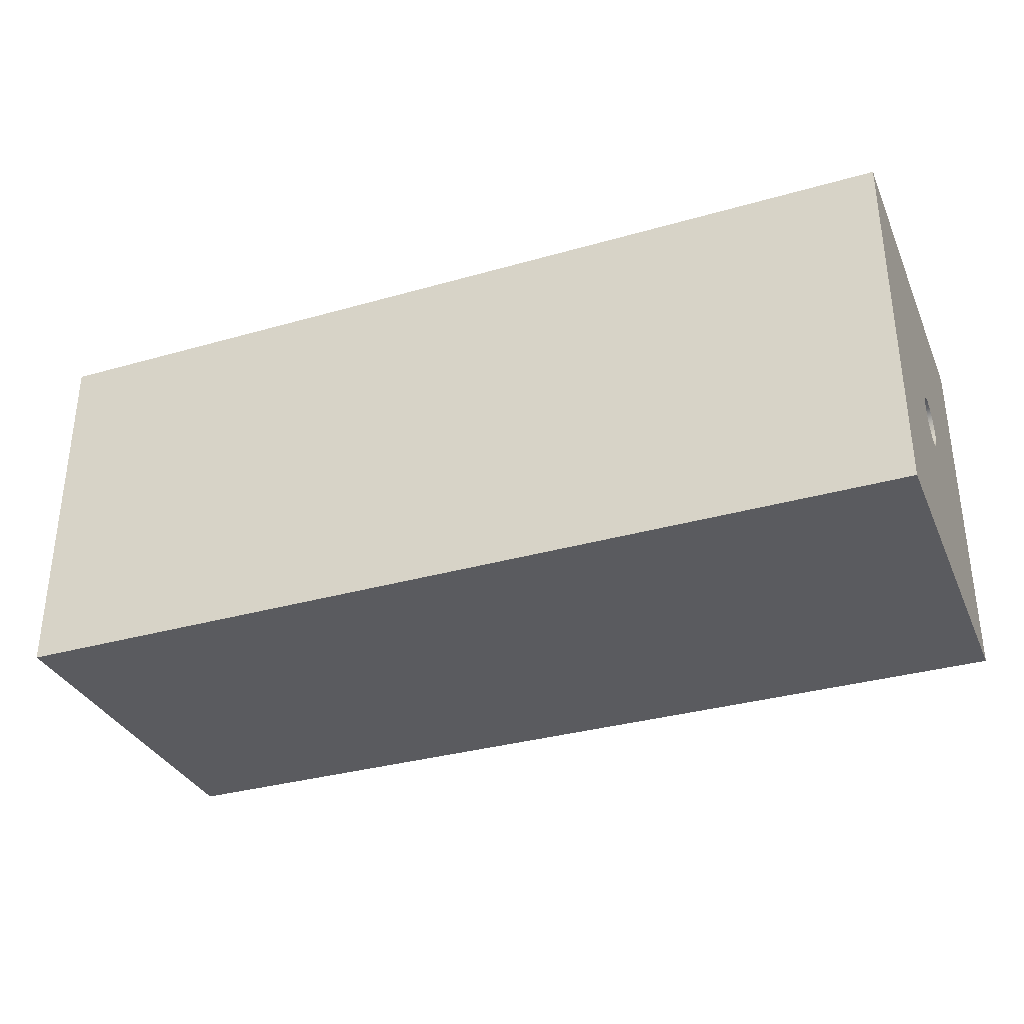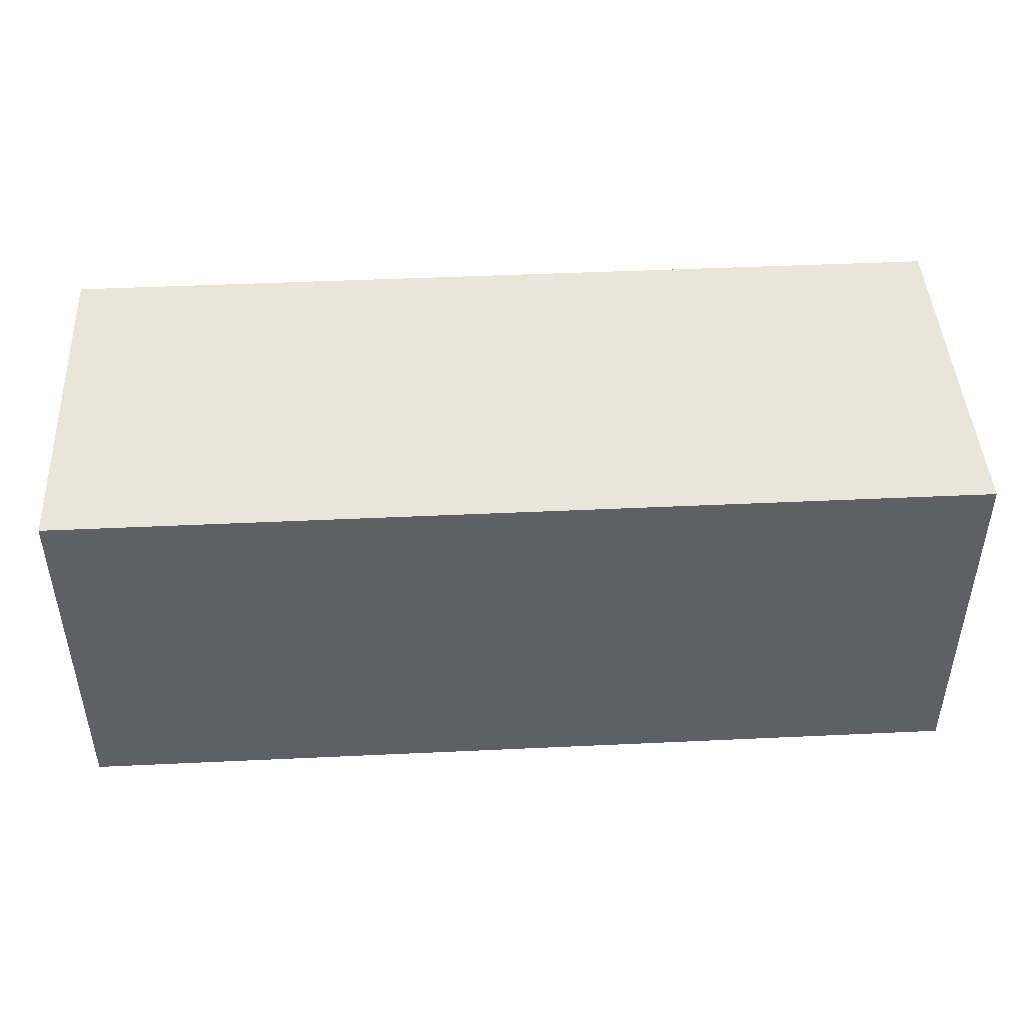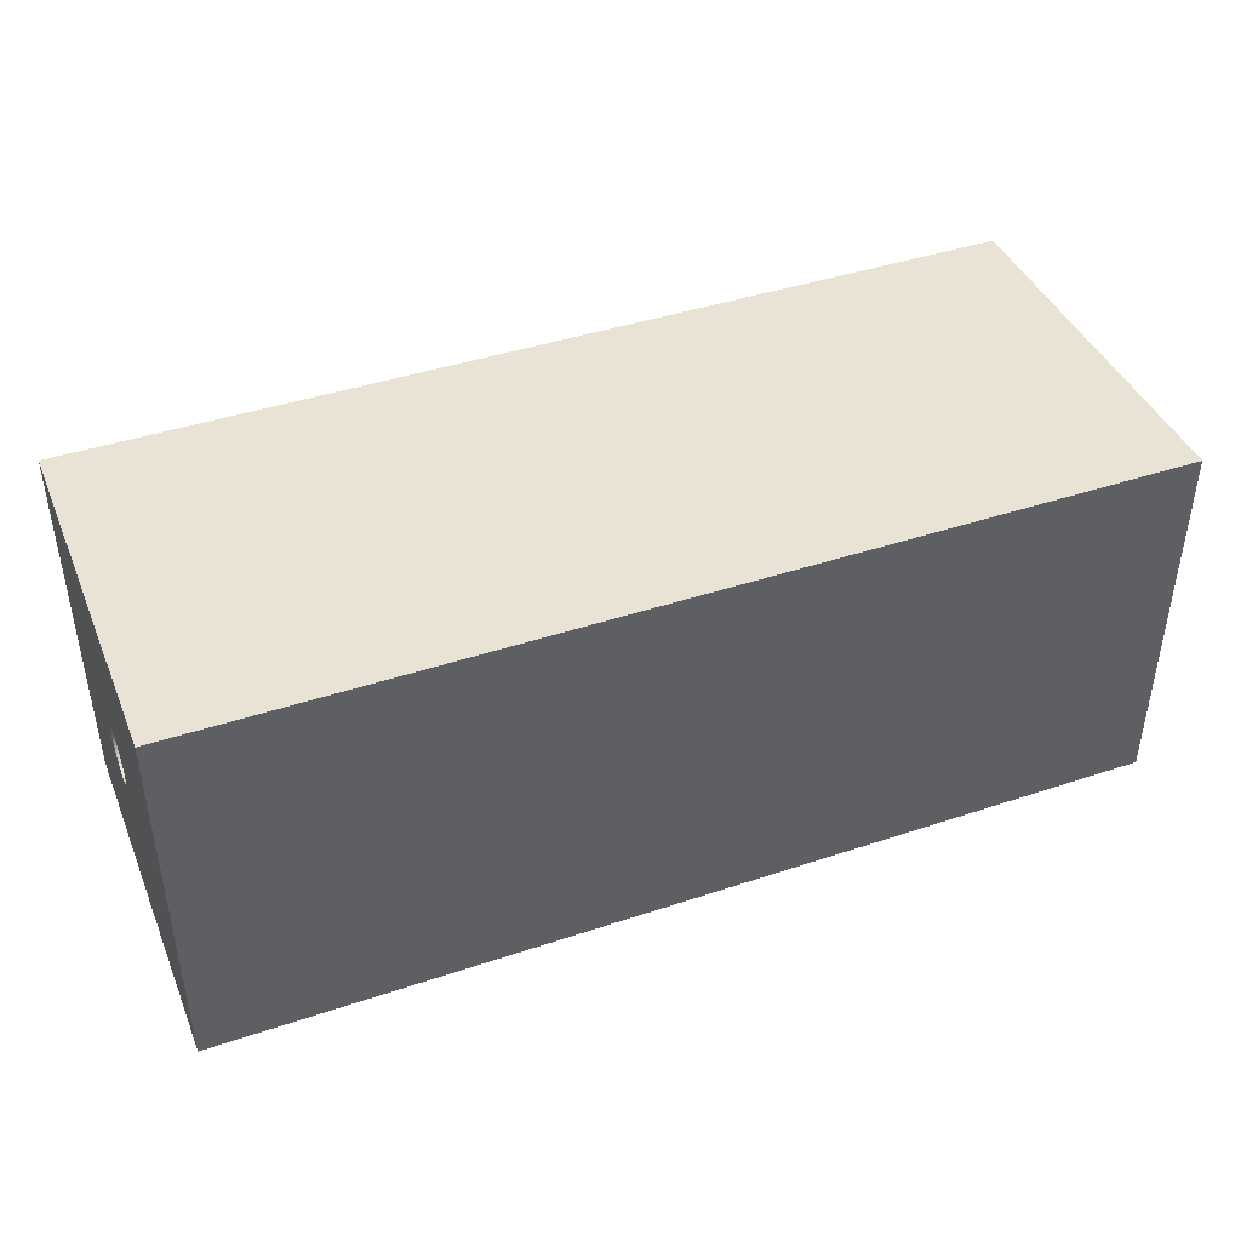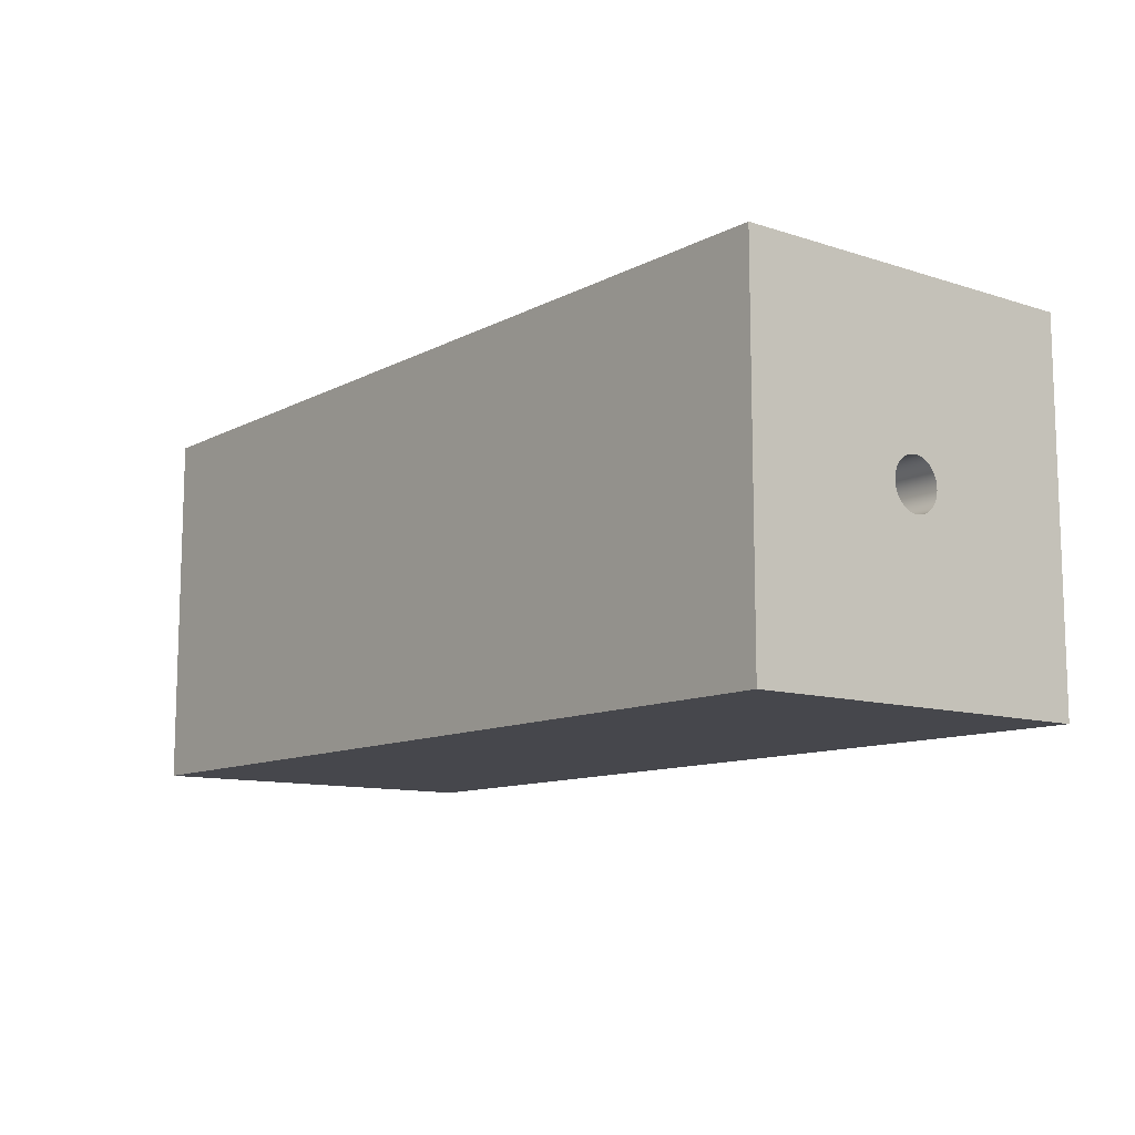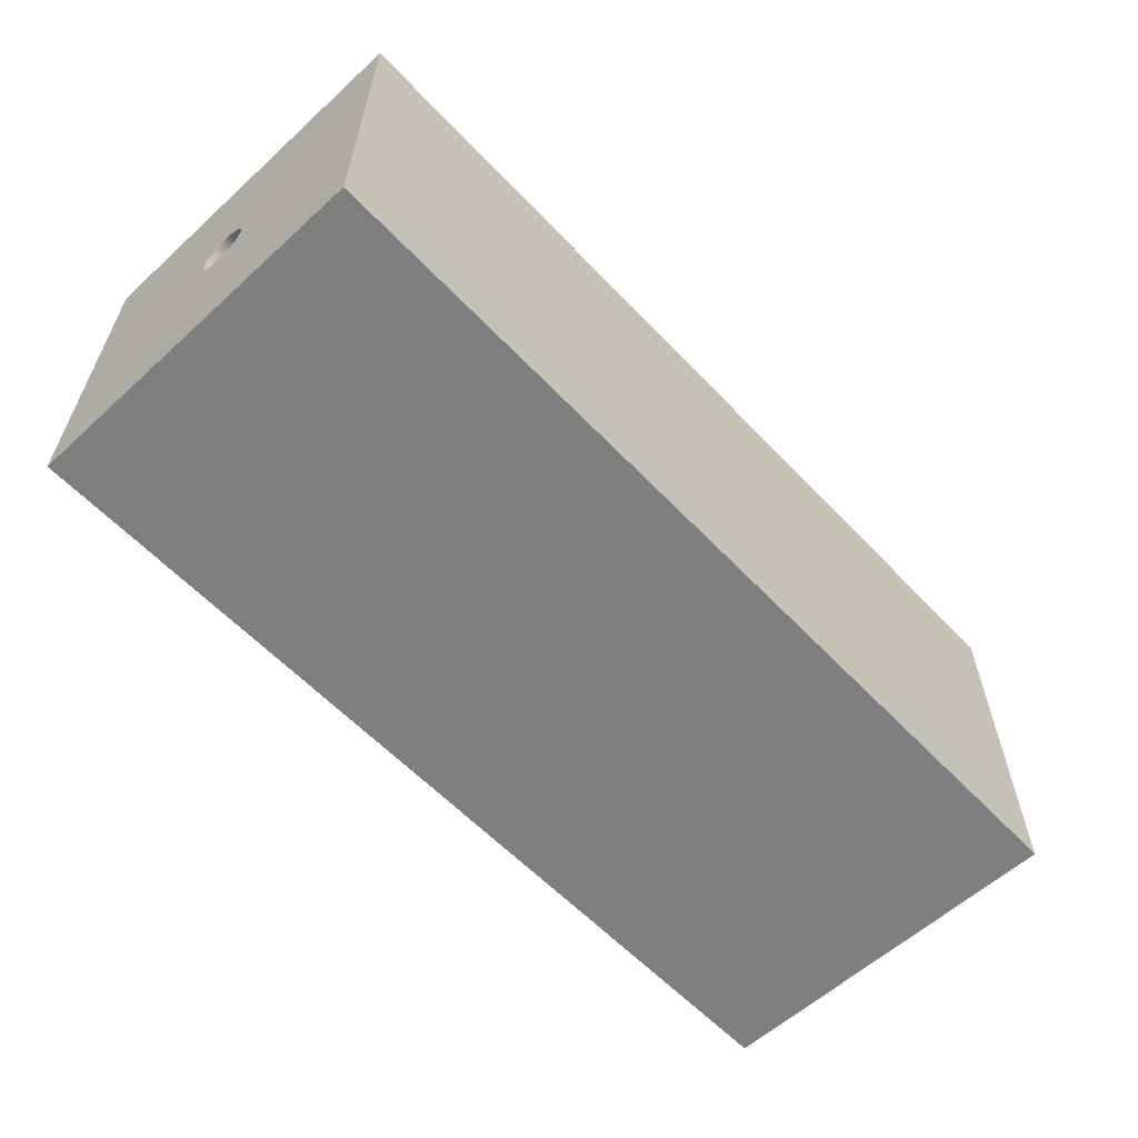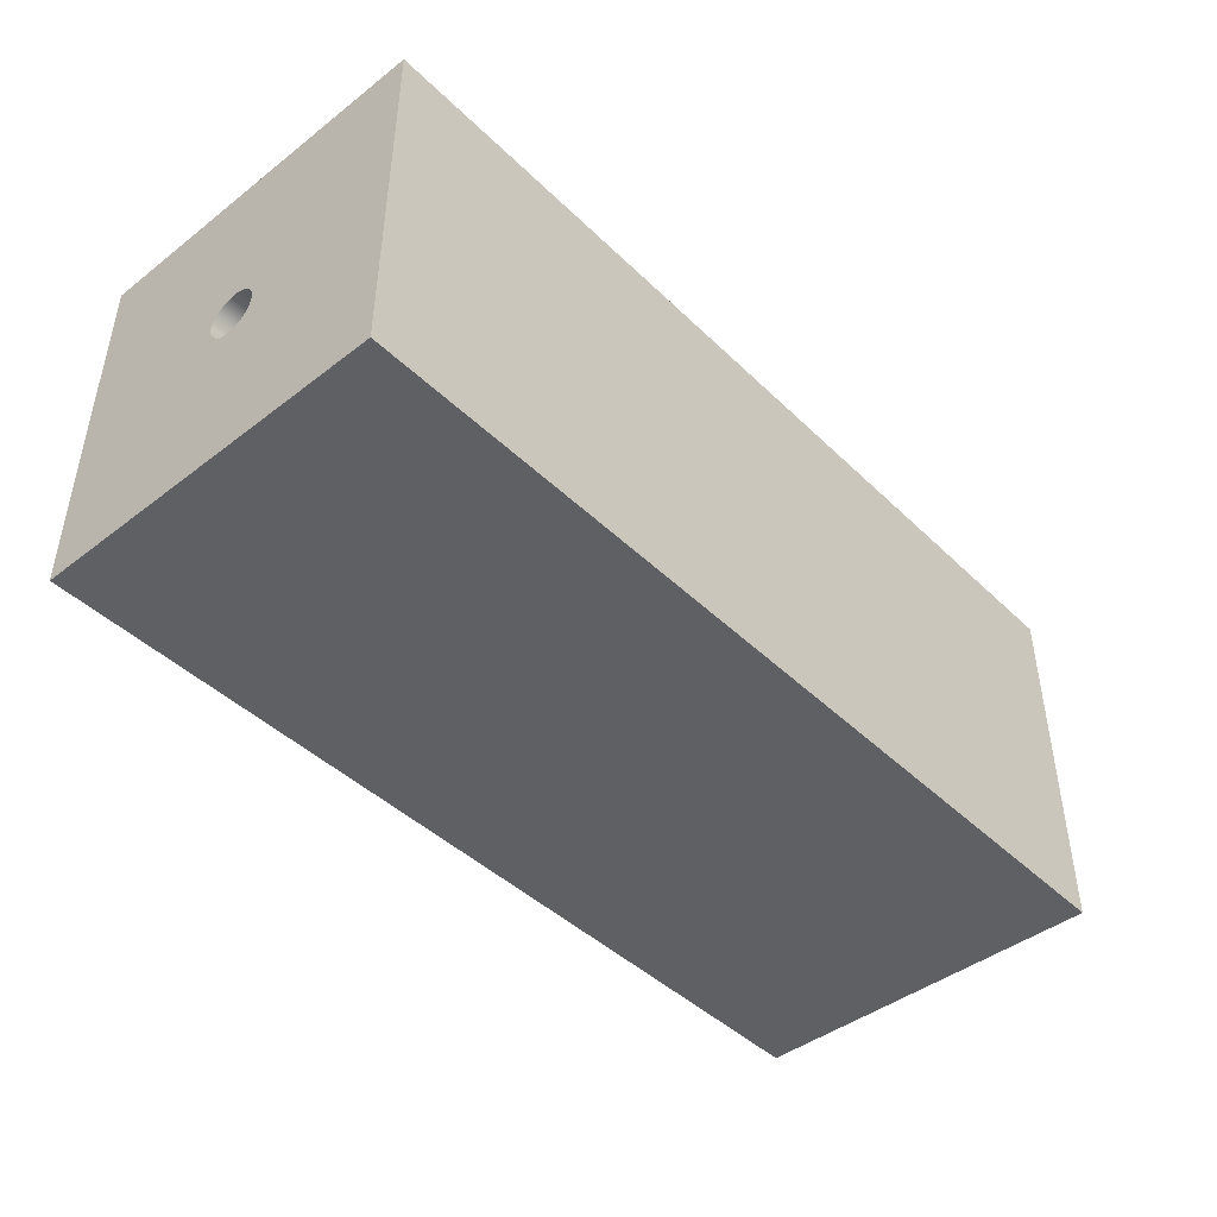
<metadata>
{"format":"obj","ext":"obj","renderer":"f3d","projection":"perspective","resolution":1024,"background":"white","views":[{"elev":-33.4,"azim":-158.6,"up":"+Y"},{"elev":45.1,"azim":176.9,"up":"+Z"},{"elev":42.3,"azim":158.2,"up":"+Y"},{"elev":-10.9,"azim":51.6,"up":"+Y"},{"elev":-59.6,"azim":-46.9,"up":"+Y"},{"elev":-44.4,"azim":131.9,"up":"+Y"}]}
</metadata>
<code>
v  0 -0.4 0.4
v  0 -0.4 0.4
v  0 -0.4 0.4
v  0 -0.4 -0.4
v  0 -0.4 -0.4
v  0 -0.4 -0.4
v  0 0.4 -0.4
v  0 0.4 -0.4
v  0 0.4 -0.4
v  0 0.4 0.4
v  0 0.4 0.4
v  0 0.4 0.4
v  0 -0.055 -0
v  0 -0.055 -0
v  0 -0.055 -0
v  0 -0.05461 0.006446
v  0 -0.05461 0.006446
v  0 -0.05351 0.0127
v  0 -0.05351 0.0127
v  0 -0.05168 0.0188
v  0 -0.05168 0.0188
v  0 -0.04914 0.0247
v  0 -0.04914 0.0247
v  0 -0.04596 0.03021
v  0 -0.04596 0.03021
v  0 -0.04212 0.03536
v  0 -0.04212 0.03536
v  0 -0.03775 0.04
v  0 -0.03775 0.04
v  0 -0.03284 0.04412
v  0 -0.03284 0.04412
v  0 -0.0275 0.04763
v  0 -0.0275 0.04763
v  0 -0.02179 0.05049
v  0 -0.02179 0.05049
v  0 -0.01576 0.05269
v  0 -0.01576 0.05269
v  0 -0.009562 0.05416
v  0 -0.009562 0.05416
v  0 -0.003182 0.05491
v  0 -0.003182 0.05491
v  0 0.003182 0.05491
v  0 0.003182 0.05491
v  0 0.009562 0.05416
v  0 0.009562 0.05416
v  0 0.01576 0.05269
v  0 0.01576 0.05269
v  0 0.02179 0.05049
v  0 0.02179 0.05049
v  0 0.0275 0.04763
v  0 0.0275 0.04763
v  0 0.03284 0.04412
v  0 0.03284 0.04412
v  0 0.03775 0.04
v  0 0.03775 0.04
v  0 0.04212 0.03536
v  0 0.04212 0.03536
v  0 0.04596 0.03021
v  0 0.04596 0.03021
v  0 0.04914 0.0247
v  0 0.04914 0.0247
v  0 0.05168 0.0188
v  0 0.05168 0.0188
v  0 0.05351 0.0127
v  0 0.05351 0.0127
v  0 0.05461 0.006446
v  0 0.05461 0.006446
v  0 0.055 0
v  0 0.055 0
v  0 0.055 0
v  0 0.05461 -0.006446
v  0 0.05461 -0.006446
v  0 0.05351 -0.0127
v  0 0.05351 -0.0127
v  0 0.05168 -0.0188
v  0 0.05168 -0.0188
v  0 0.04914 -0.0247
v  0 0.04914 -0.0247
v  0 0.04596 -0.03021
v  0 0.04596 -0.03021
v  0 0.04212 -0.03536
v  0 0.04212 -0.03536
v  0 0.03775 -0.04
v  0 0.03775 -0.04
v  0 0.03284 -0.04412
v  0 0.03284 -0.04412
v  0 0.0275 -0.04763
v  0 0.0275 -0.04763
v  0 0.02179 -0.05049
v  0 0.02179 -0.05049
v  0 0.01576 -0.05269
v  0 0.01576 -0.05269
v  0 0.009562 -0.05416
v  0 0.009562 -0.05416
v  0 0.003182 -0.05491
v  0 0.003182 -0.05491
v  0 -0.003182 -0.05491
v  0 -0.003182 -0.05491
v  0 -0.009562 -0.05416
v  0 -0.009562 -0.05416
v  0 -0.01576 -0.05269
v  0 -0.01576 -0.05269
v  0 -0.02179 -0.05049
v  0 -0.02179 -0.05049
v  0 -0.0275 -0.04763
v  0 -0.0275 -0.04763
v  0 -0.03284 -0.04412
v  0 -0.03284 -0.04412
v  0 -0.03775 -0.04
v  0 -0.03775 -0.04
v  0 -0.04212 -0.03536
v  0 -0.04212 -0.03536
v  0 -0.04596 -0.03021
v  0 -0.04596 -0.03021
v  0 -0.04914 -0.0247
v  0 -0.04914 -0.0247
v  0 -0.05168 -0.0188
v  0 -0.05168 -0.0188
v  0 -0.05351 -0.0127
v  0 -0.05351 -0.0127
v  0 -0.05461 -0.006446
v  0 -0.05461 -0.006446
v  2 -0.4 0.4
v  2 -0.4 0.4
v  2 -0.4 0.4
v  2 0.4 0.4
v  2 0.4 0.4
v  2 0.4 0.4
v  2 0.4 -0.4
v  2 0.4 -0.4
v  2 0.4 -0.4
v  2 -0.4 -0.4
v  2 -0.4 -0.4
v  2 -0.4 -0.4
v  2 -0.055 0
v  2 -0.055 0
v  2 -0.055 0
v  2 -0.05461 -0.006446
v  2 -0.05461 -0.006446
v  2 -0.05351 -0.0127
v  2 -0.05351 -0.0127
v  2 -0.05168 -0.0188
v  2 -0.05168 -0.0188
v  2 -0.04914 -0.0247
v  2 -0.04914 -0.0247
v  2 -0.04596 -0.03021
v  2 -0.04596 -0.03021
v  2 -0.04212 -0.03536
v  2 -0.04212 -0.03536
v  2 -0.03775 -0.04
v  2 -0.03775 -0.04
v  2 -0.03284 -0.04412
v  2 -0.03284 -0.04412
v  2 -0.0275 -0.04763
v  2 -0.0275 -0.04763
v  2 -0.02179 -0.05049
v  2 -0.02179 -0.05049
v  2 -0.01576 -0.05269
v  2 -0.01576 -0.05269
v  2 -0.009562 -0.05416
v  2 -0.009562 -0.05416
v  2 -0.003182 -0.05491
v  2 -0.003182 -0.05491
v  2 0.003182 -0.05491
v  2 0.003182 -0.05491
v  2 0.009562 -0.05416
v  2 0.009562 -0.05416
v  2 0.01576 -0.05269
v  2 0.01576 -0.05269
v  2 0.02179 -0.05049
v  2 0.02179 -0.05049
v  2 0.0275 -0.04763
v  2 0.0275 -0.04763
v  2 0.03284 -0.04412
v  2 0.03284 -0.04412
v  2 0.03775 -0.04
v  2 0.03775 -0.04
v  2 0.04212 -0.03536
v  2 0.04212 -0.03536
v  2 0.04596 -0.03021
v  2 0.04596 -0.03021
v  2 0.04914 -0.0247
v  2 0.04914 -0.0247
v  2 0.05168 -0.0188
v  2 0.05168 -0.0188
v  2 0.05351 -0.0127
v  2 0.05351 -0.0127
v  2 0.05461 -0.006446
v  2 0.05461 -0.006446
v  2 0.055 -0
v  2 0.055 -0
v  2 0.055 -0
v  2 0.05461 0.006446
v  2 0.05461 0.006446
v  2 0.05351 0.0127
v  2 0.05351 0.0127
v  2 0.05168 0.0188
v  2 0.05168 0.0188
v  2 0.04914 0.0247
v  2 0.04914 0.0247
v  2 0.04596 0.03021
v  2 0.04596 0.03021
v  2 0.04212 0.03536
v  2 0.04212 0.03536
v  2 0.03775 0.04
v  2 0.03775 0.04
v  2 0.03284 0.04412
v  2 0.03284 0.04412
v  2 0.0275 0.04763
v  2 0.0275 0.04763
v  2 0.02179 0.05049
v  2 0.02179 0.05049
v  2 0.01576 0.05269
v  2 0.01576 0.05269
v  2 0.009562 0.05416
v  2 0.009562 0.05416
v  2 0.003182 0.05491
v  2 0.003182 0.05491
v  2 -0.003182 0.05491
v  2 -0.003182 0.05491
v  2 -0.009562 0.05416
v  2 -0.009562 0.05416
v  2 -0.01576 0.05269
v  2 -0.01576 0.05269
v  2 -0.02179 0.05049
v  2 -0.02179 0.05049
v  2 -0.0275 0.04763
v  2 -0.0275 0.04763
v  2 -0.03284 0.04412
v  2 -0.03284 0.04412
v  2 -0.03775 0.04
v  2 -0.03775 0.04
v  2 -0.04212 0.03536
v  2 -0.04212 0.03536
v  2 -0.04596 0.03021
v  2 -0.04596 0.03021
v  2 -0.04914 0.0247
v  2 -0.04914 0.0247
v  2 -0.05168 0.0188
v  2 -0.05168 0.0188
v  2 -0.05351 0.0127
v  2 -0.05351 0.0127
v  2 -0.05461 0.006446
v  2 -0.05461 0.006446
g 0
g 1
f 111 4 1
f 133 2 5
f 52 1 10
f 125 12 3
f 16 13 1
f 121 1 13
f 18 16 1
f 20 18 1
f 22 20 1
f 24 22 1
f 26 24 1
f 28 26 1
f 30 28 1
f 32 30 1
f 34 32 1
f 36 34 1
f 38 36 1
f 40 38 1
f 42 40 1
f 44 42 1
f 46 44 1
f 48 46 1
f 50 48 1
f 52 50 1
f 113 111 1
f 115 113 1
f 117 115 1
f 119 117 1
f 121 119 1
f 133 124 2
f 107 7 4
f 130 6 8
f 109 107 4
f 111 109 4
f 134 6 130
f 56 10 7
f 127 9 11
f 58 56 7
f 60 58 7
f 62 60 7
f 64 62 7
f 66 64 7
f 68 66 7
f 71 68 7
f 73 71 7
f 75 73 7
f 77 75 7
f 79 77 7
f 81 79 7
f 83 81 7
f 85 83 7
f 87 85 7
f 89 87 7
f 91 89 7
f 93 91 7
f 95 93 7
f 97 95 7
f 99 97 7
f 101 99 7
f 103 101 7
f 105 103 7
f 107 105 7
f 131 9 127
f 54 52 10
f 56 54 10
f 128 12 125
f 137 15 17
f 139 122 14
f 139 14 136
f 244 17 19
f 244 137 17
f 242 19 21
f 244 19 242
f 240 21 23
f 242 21 240
f 238 23 25
f 240 23 238
f 236 25 27
f 238 25 236
f 234 27 29
f 236 27 234
f 232 29 31
f 234 29 232
f 230 31 33
f 232 31 230
f 228 33 35
f 230 33 228
f 226 35 37
f 228 35 226
f 224 37 39
f 226 37 224
f 222 39 41
f 224 39 222
f 220 41 43
f 222 41 220
f 218 43 45
f 220 43 218
f 216 45 47
f 218 45 216
f 214 47 49
f 216 47 214
f 212 49 51
f 214 49 212
f 210 51 53
f 212 51 210
f 208 53 55
f 210 53 208
f 206 55 57
f 208 55 206
f 204 57 59
f 206 57 204
f 202 59 61
f 204 59 202
f 200 61 63
f 202 61 200
f 198 63 65
f 200 63 198
f 196 65 67
f 198 65 196
f 194 67 70
f 196 67 194
f 191 69 72
f 194 70 192
f 189 72 74
f 191 72 189
f 187 74 76
f 189 74 187
f 185 76 78
f 187 76 185
f 183 78 80
f 185 78 183
f 181 80 82
f 183 80 181
f 179 82 84
f 181 82 179
f 177 84 86
f 179 84 177
f 175 86 88
f 177 86 175
f 173 88 90
f 175 88 173
f 171 90 92
f 173 90 171
f 169 92 94
f 171 92 169
f 167 94 96
f 169 94 167
f 165 96 98
f 167 96 165
f 163 98 100
f 165 98 163
f 161 100 102
f 163 100 161
f 159 102 104
f 161 102 159
f 157 104 106
f 159 104 157
f 155 106 108
f 157 106 155
f 153 108 110
f 155 108 153
f 151 110 112
f 153 110 151
f 149 112 114
f 151 112 149
f 147 114 116
f 149 114 147
f 145 116 118
f 147 116 145
f 143 118 120
f 145 118 143
f 141 120 122
f 143 120 141
f 141 122 139
f 229 126 123
f 233 123 132
f 231 229 123
f 233 231 123
f 178 129 126
f 180 178 126
f 182 180 126
f 184 182 126
f 186 184 126
f 188 186 126
f 190 188 126
f 193 190 126
f 195 193 126
f 197 195 126
f 199 197 126
f 201 199 126
f 203 201 126
f 205 203 126
f 207 205 126
f 209 207 126
f 211 209 126
f 213 211 126
f 215 213 126
f 217 215 126
f 219 217 126
f 221 219 126
f 223 221 126
f 225 223 126
f 227 225 126
f 229 227 126
f 174 132 129
f 176 174 129
f 178 176 129
f 138 135 132
f 243 132 135
f 140 138 132
f 142 140 132
f 144 142 132
f 146 144 132
f 148 146 132
f 150 148 132
f 152 150 132
f 154 152 132
f 156 154 132
f 158 156 132
f 160 158 132
f 162 160 132
f 164 162 132
f 166 164 132
f 168 166 132
f 170 168 132
f 172 170 132
f 174 172 132
f 235 233 132
f 237 235 132
f 239 237 132
f 241 239 132
f 243 241 132

</code>
